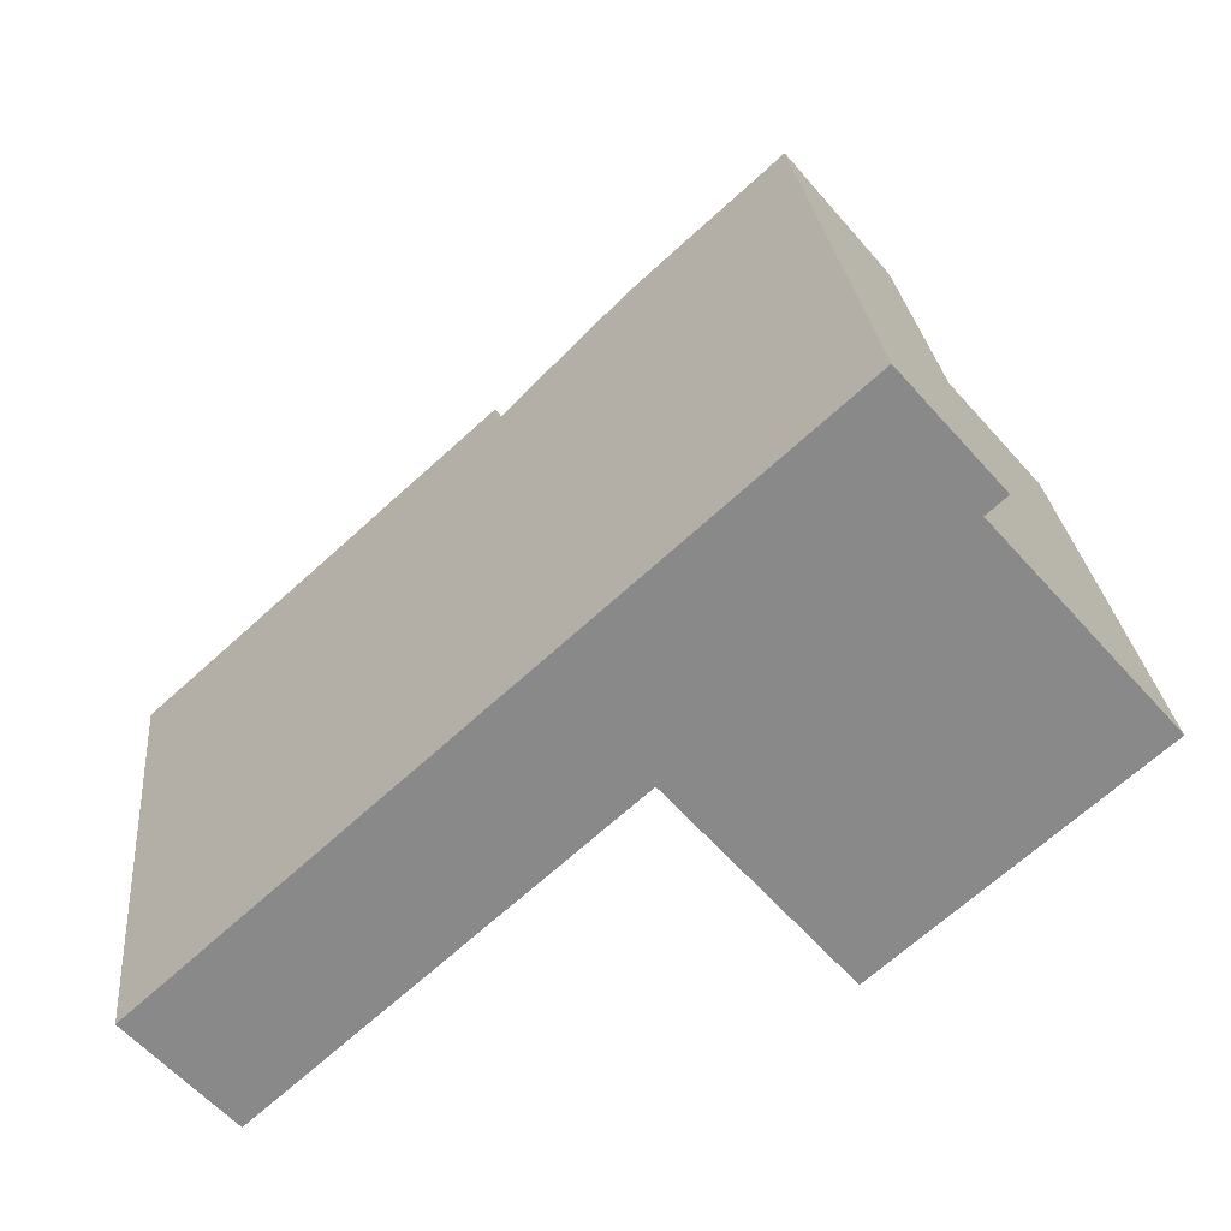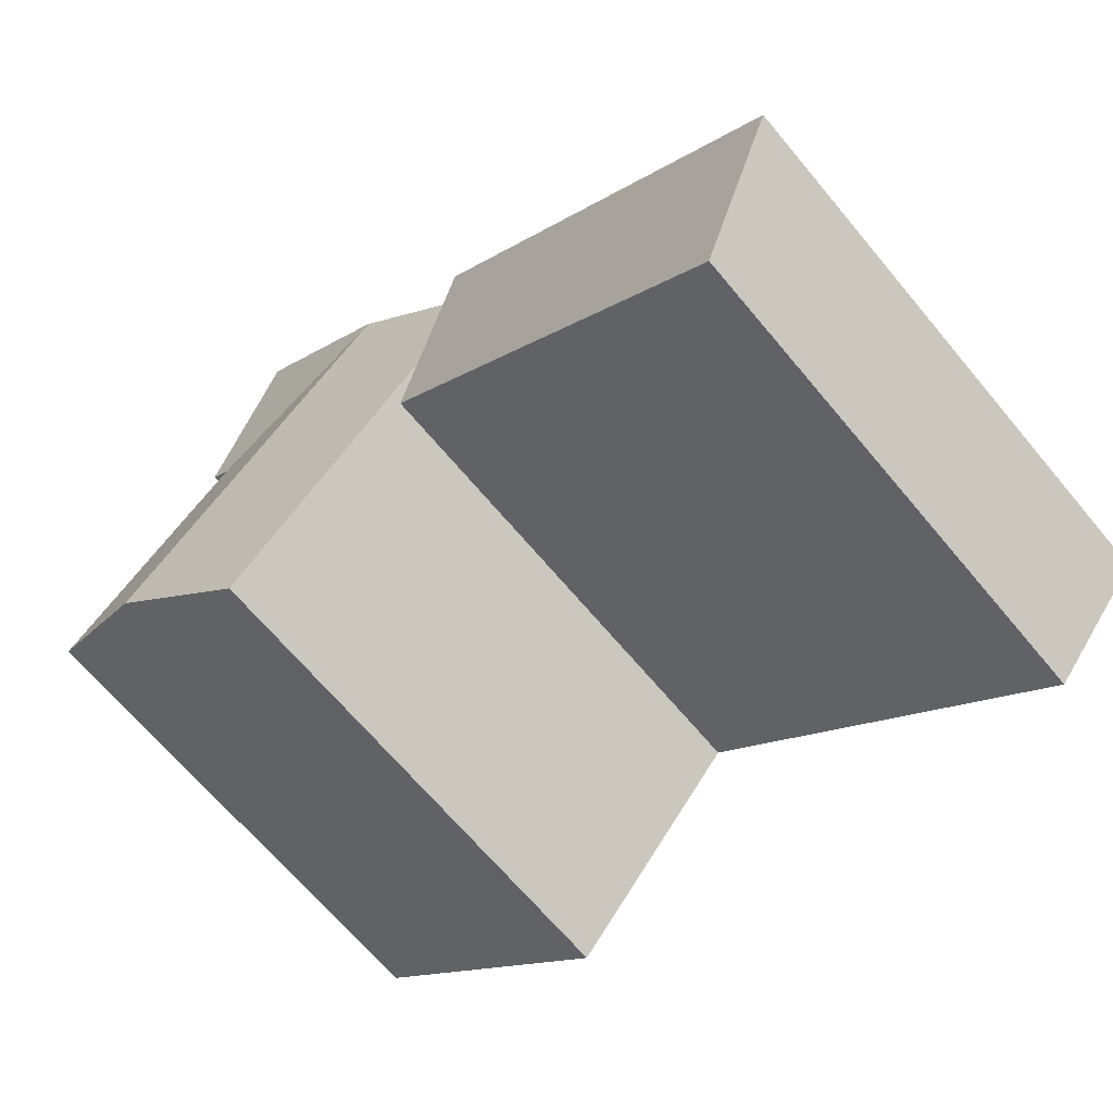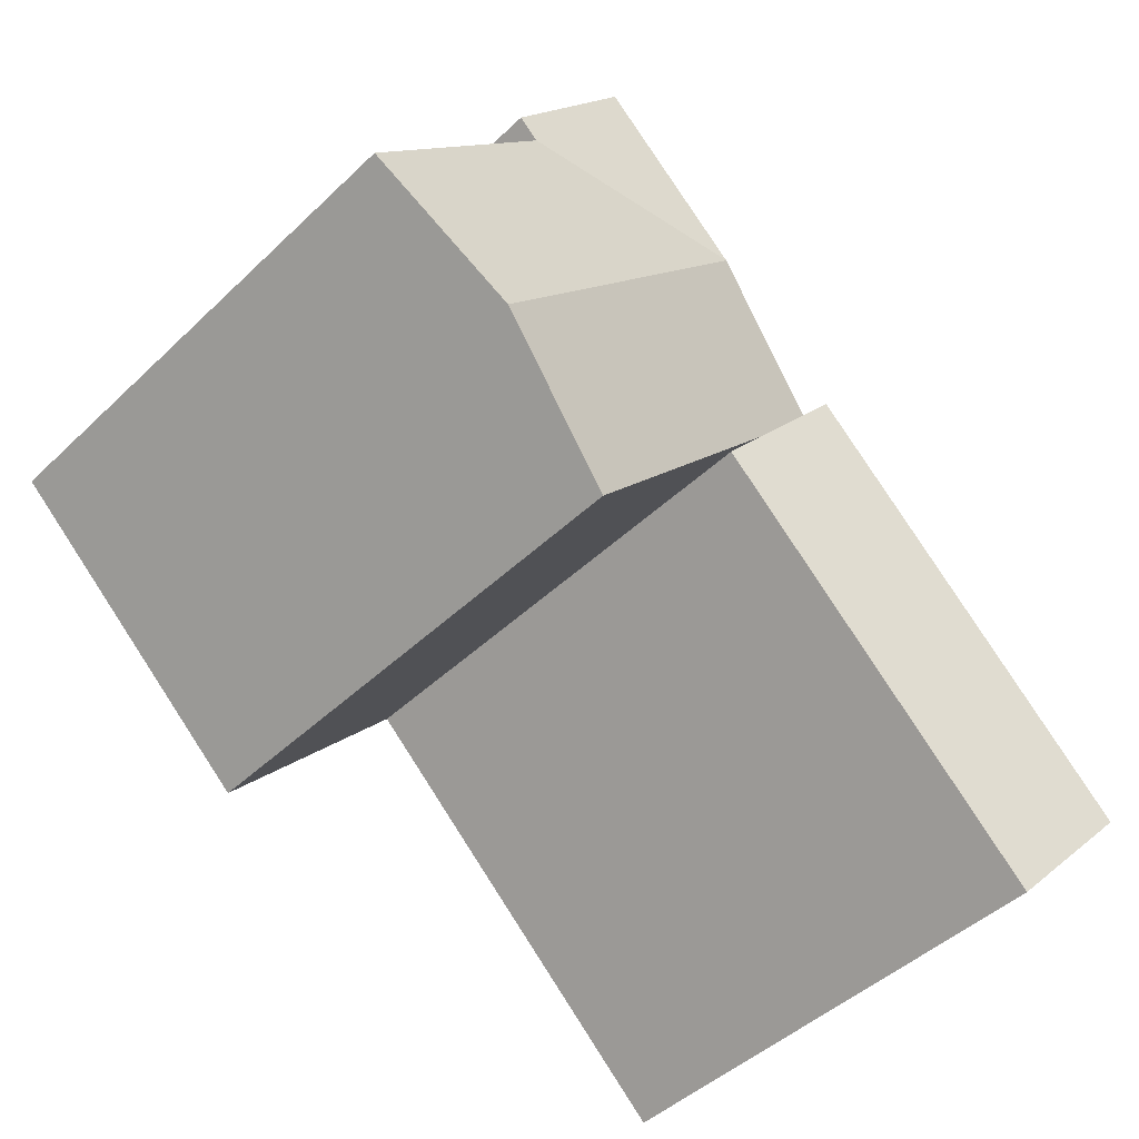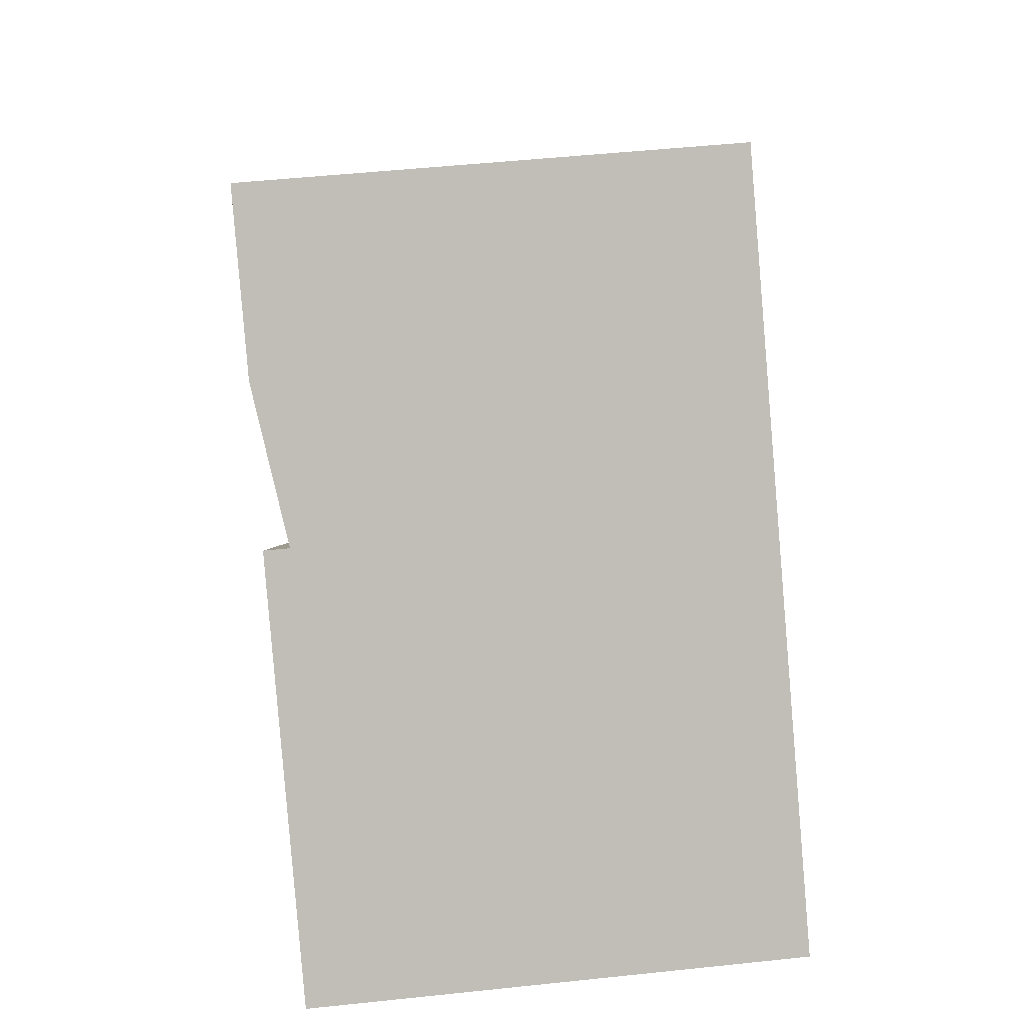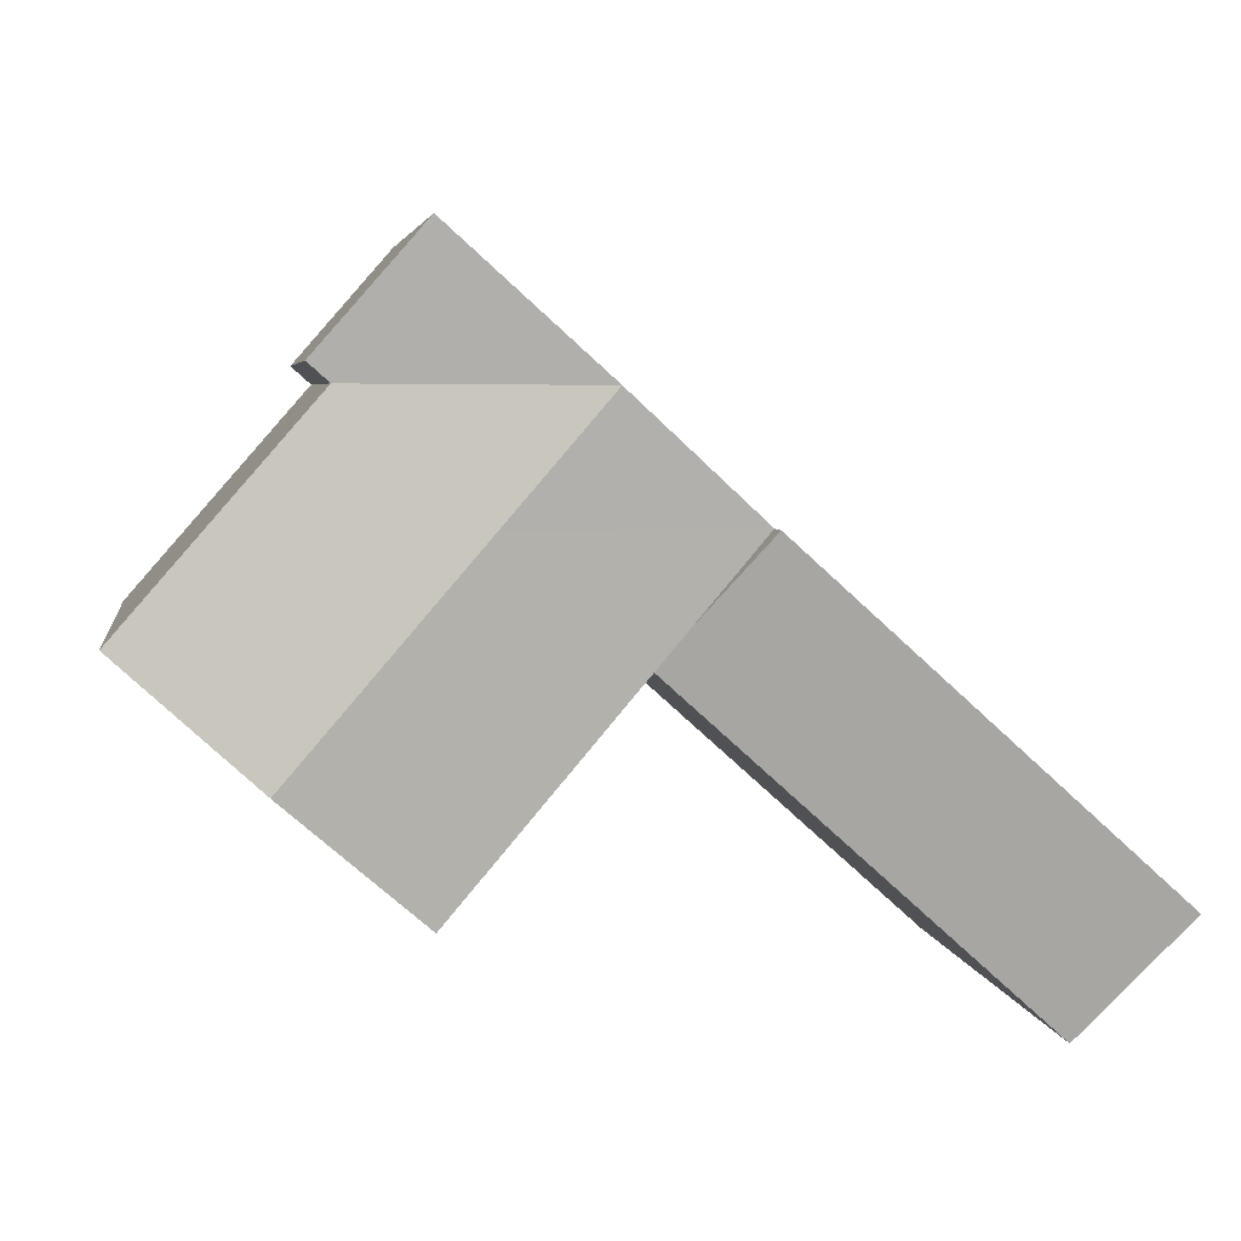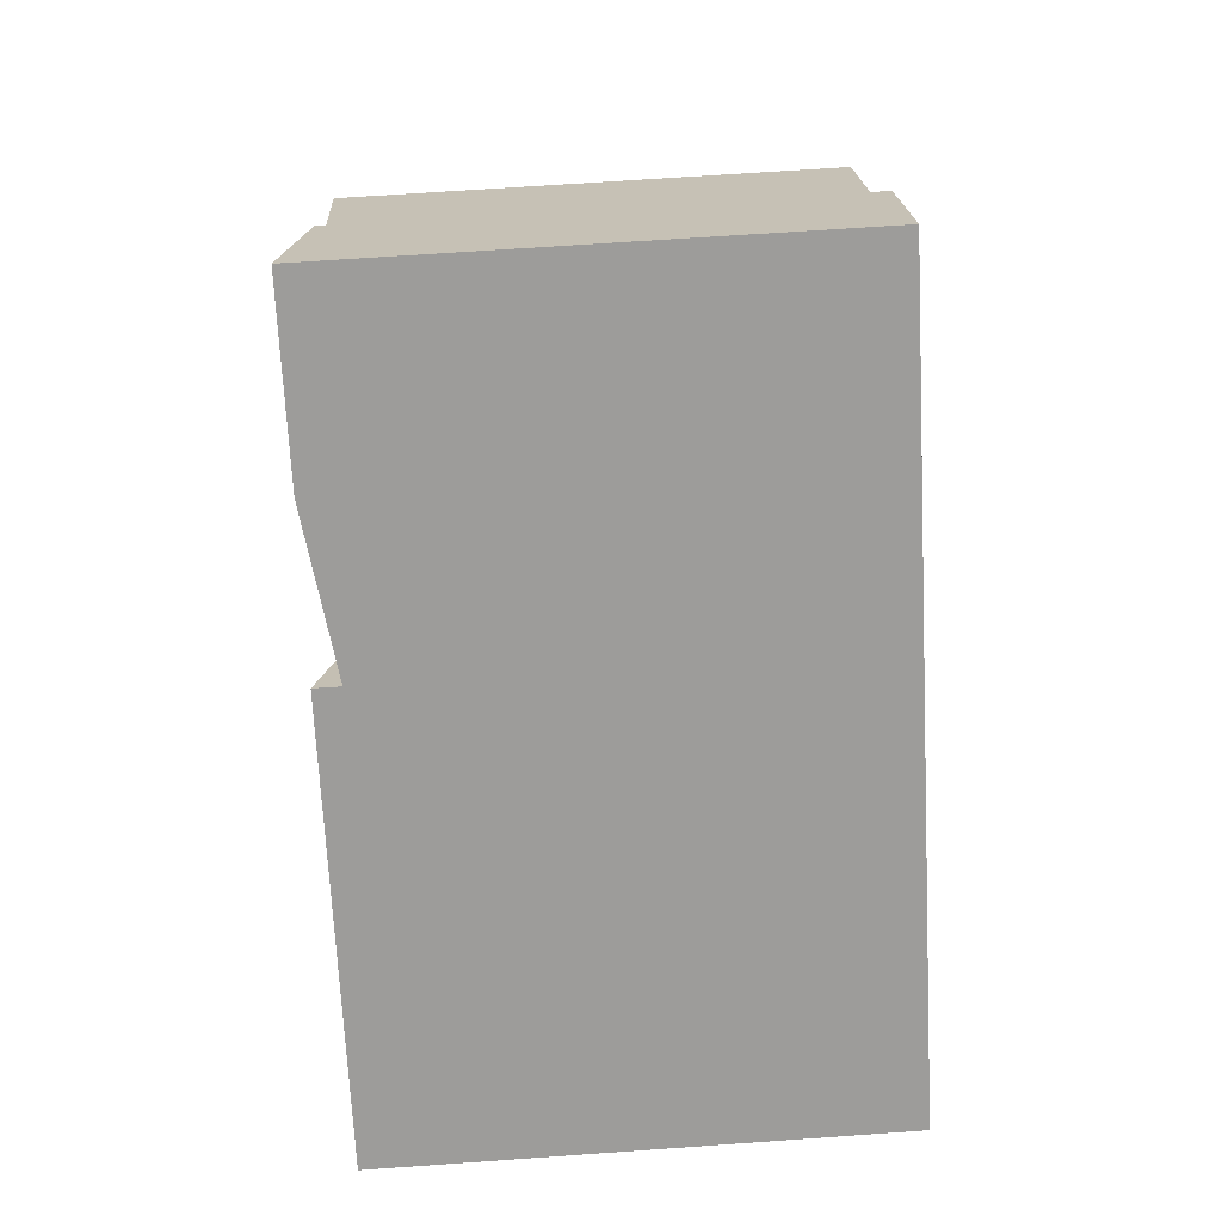
<metadata>
{"format":"obj","ext":"obj","renderer":"f3d","projection":"perspective","resolution":1024,"background":"white","views":[{"elev":27.3,"azim":-5.6,"up":"+Z"},{"elev":-67.7,"azim":-140.0,"up":"+Z"},{"elev":-46.8,"azim":136.9,"up":"+Z"},{"elev":52.9,"azim":-96.4,"up":"+Z"},{"elev":4.9,"azim":171.7,"up":"+Z"},{"elev":68.1,"azim":-94.0,"up":"+Z"}]}
</metadata>
<code>
v  29.25 20.26 4.33
v  17.41 19.28 7.87
v  22.35 20.26 12.32
v  24.22 19.28 -0.1256
v  34.29 19.28 8.786
v  27.29 19.28 16.77
v  28.06 19.28 17.46
v  23.47 20.26 21.14
v  24.23 20.26 21.83
v  13.65 19.28 12.29
v  18.56 20.26 16.72
v  17.41 18.8 7.87
v  0.0004339 20.33 -0.0006442
v  13.65 20.33 12.29
v  3.765 18.8 -4.424
v  17.41 -4.819e-16 7.87
v  34.29 -5.38e-16 8.787
v  27.29 -1.027e-15 16.77
v  24.22 7.652e-18 -0.125
v  23.47 -1.295e-15 21.14
v  28.06 -1.069e-15 17.46
v  24.23 -1.337e-15 21.83
v  13.65 -7.528e-16 12.29
v  0 0 0
v  3.765 2.708e-16 -4.423
v  16.25 19.28 9.235
g defaultobject
f 1 2 3
f 2 1 4
f 5 3 6
f 3 5 1
f 7 8 9
f 8 7 6
f 10 3 2
f 3 10 11
f 3 11 6
f 11 8 6
f 12 13 14
f 13 12 15
f 16 17 18
f 17 16 19
f 20 21 22
f 21 20 18
f 23 18 20
f 18 23 16
f 24 16 23
f 16 24 25
f 2 19 16
f 19 2 4
f 4 17 19
f 17 4 5
f 5 4 1
f 17 6 18
f 6 17 5
f 9 20 22
f 20 9 8
f 18 7 21
f 7 18 6
f 21 9 22
f 9 21 7
f 8 23 20
f 23 8 10
f 10 8 11
f 26 12 2
f 14 24 23
f 24 14 13
f 13 25 24
f 25 13 15
f 25 12 16
f 12 25 15
f 26 10 14

</code>
